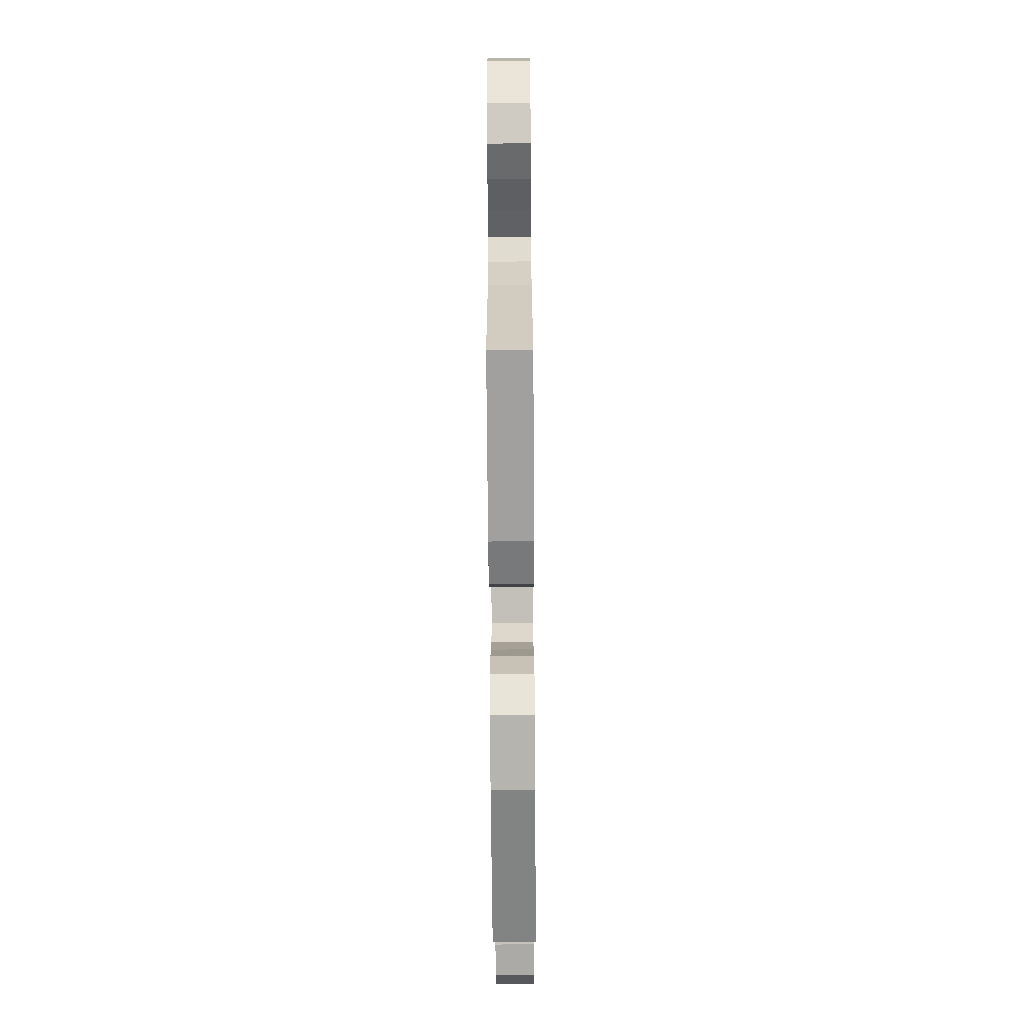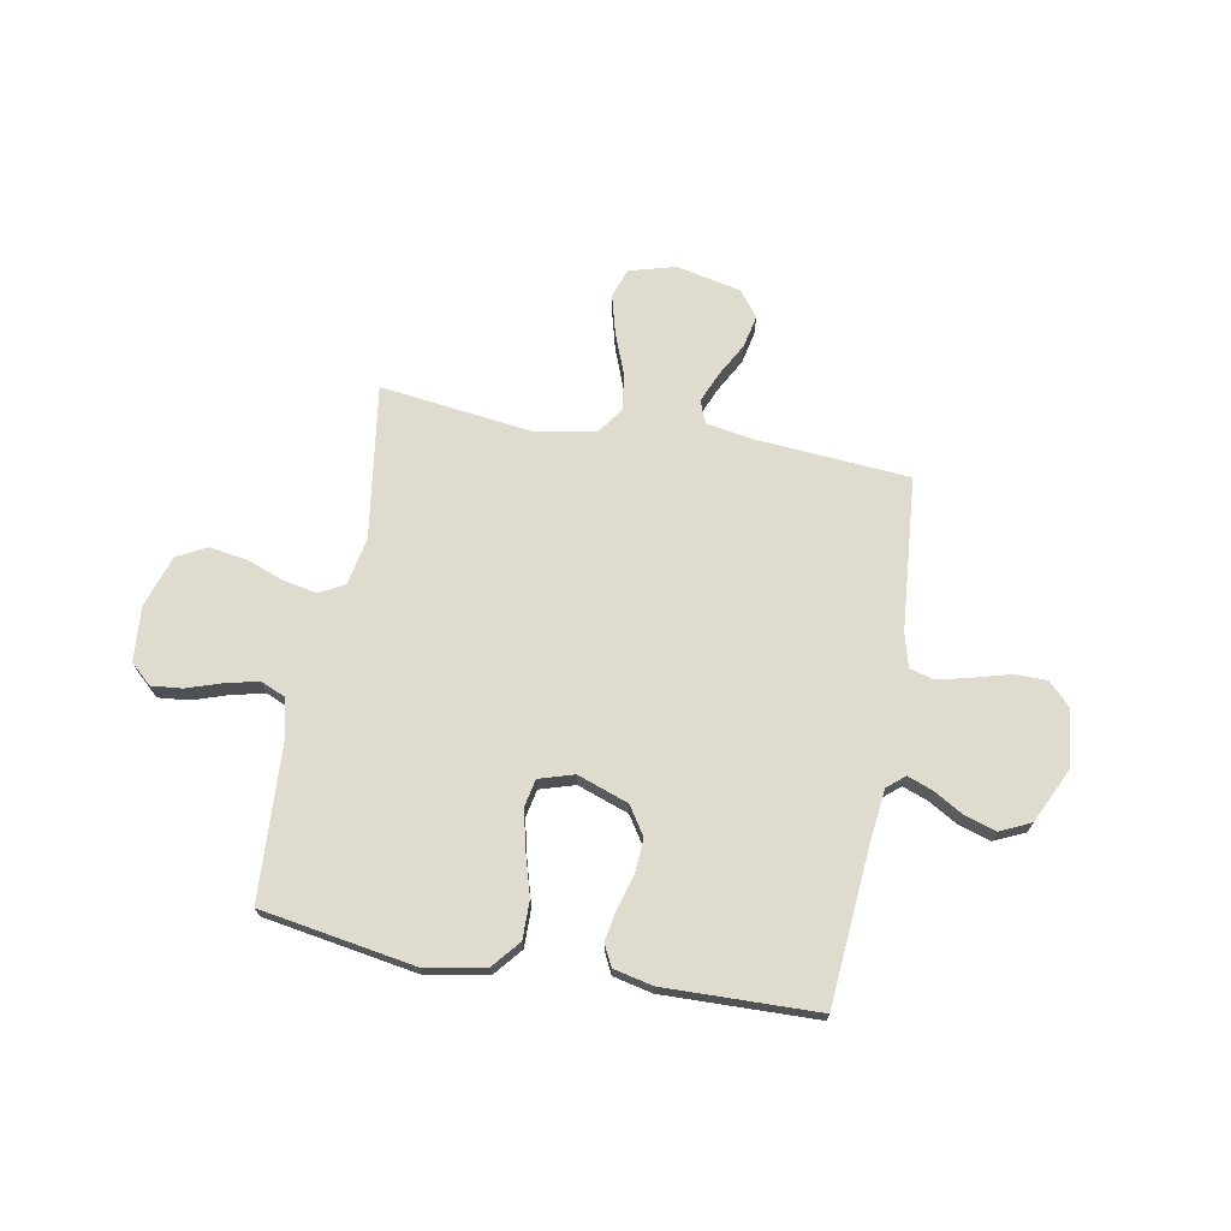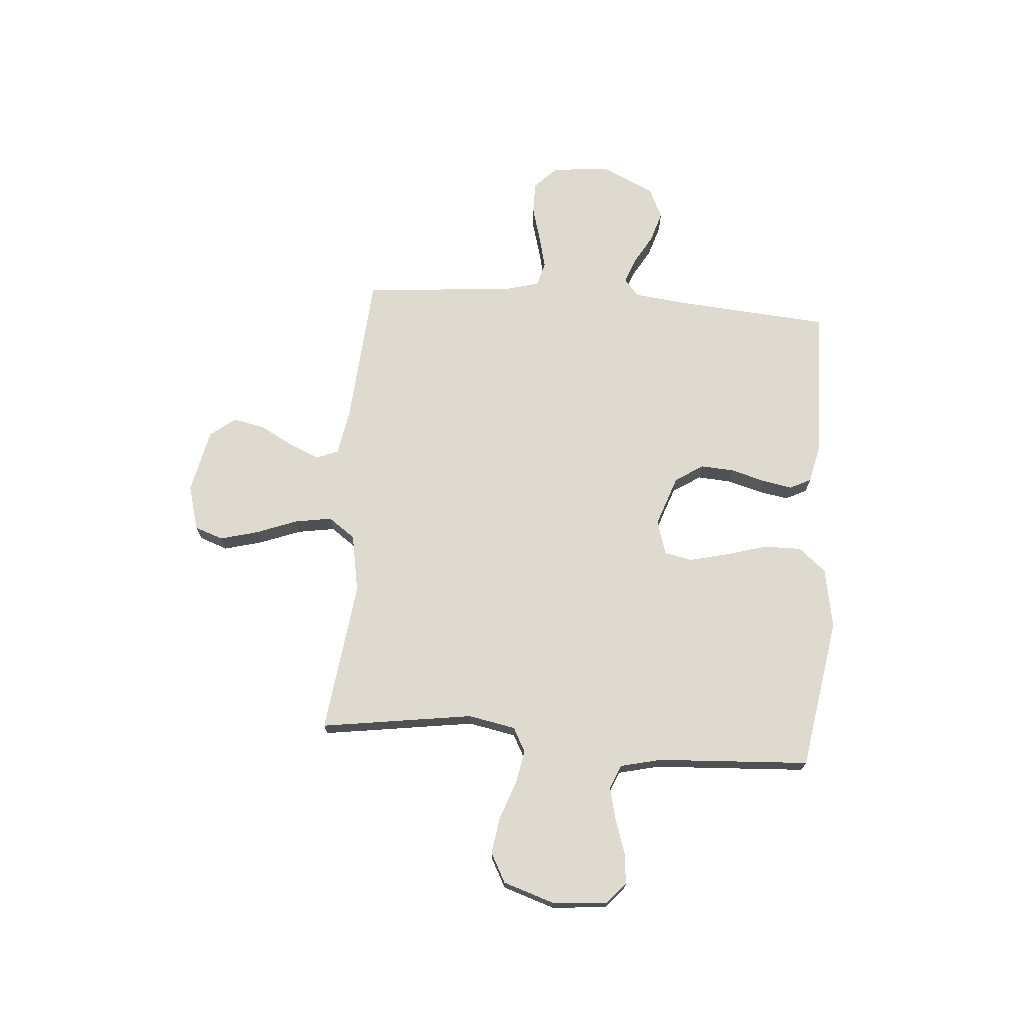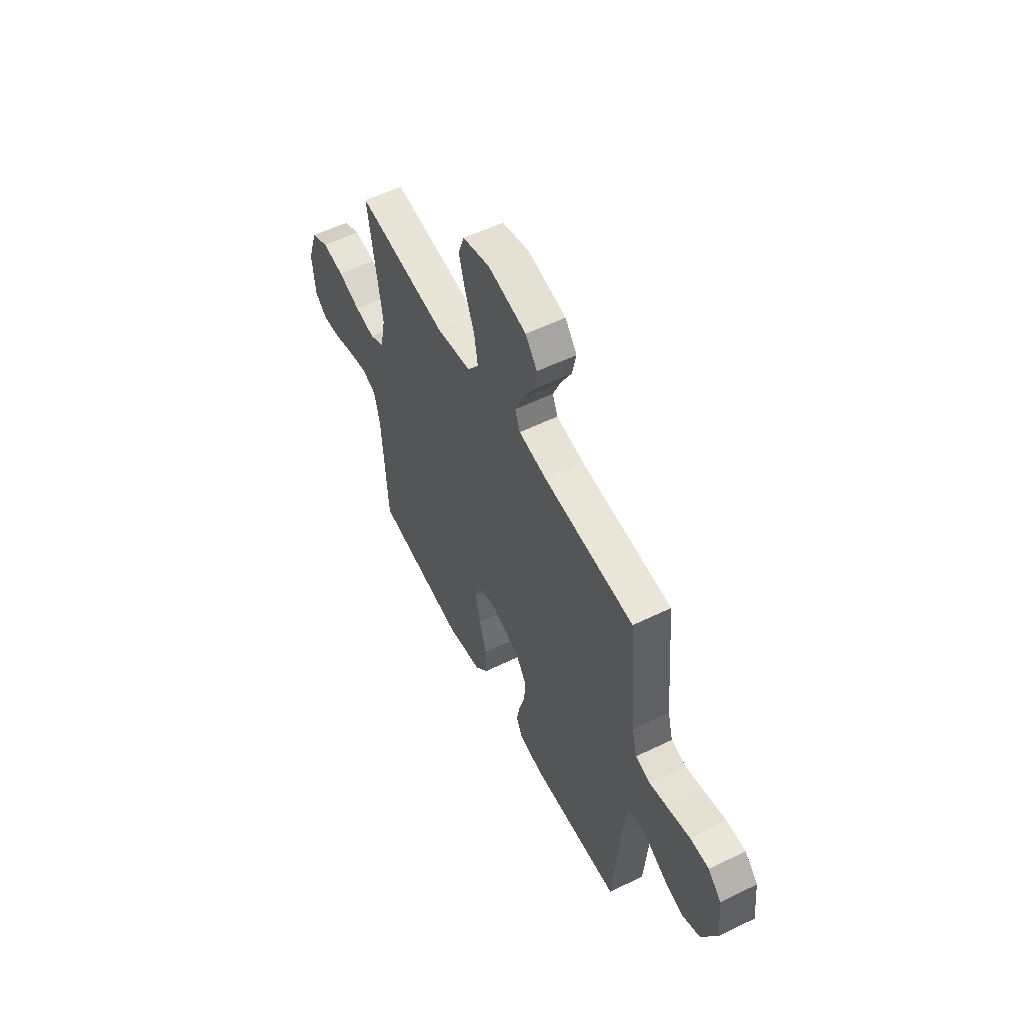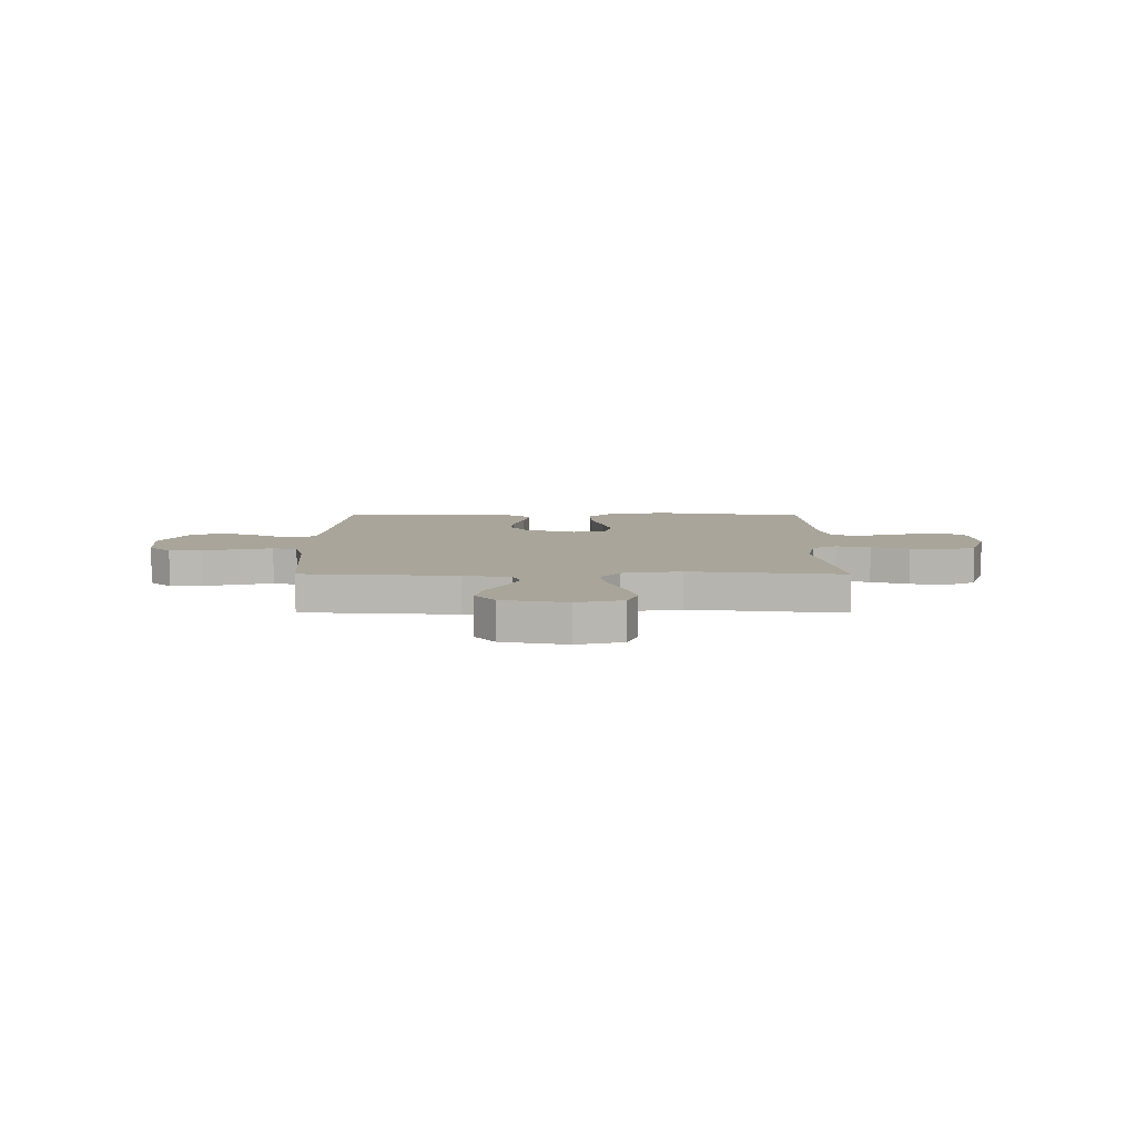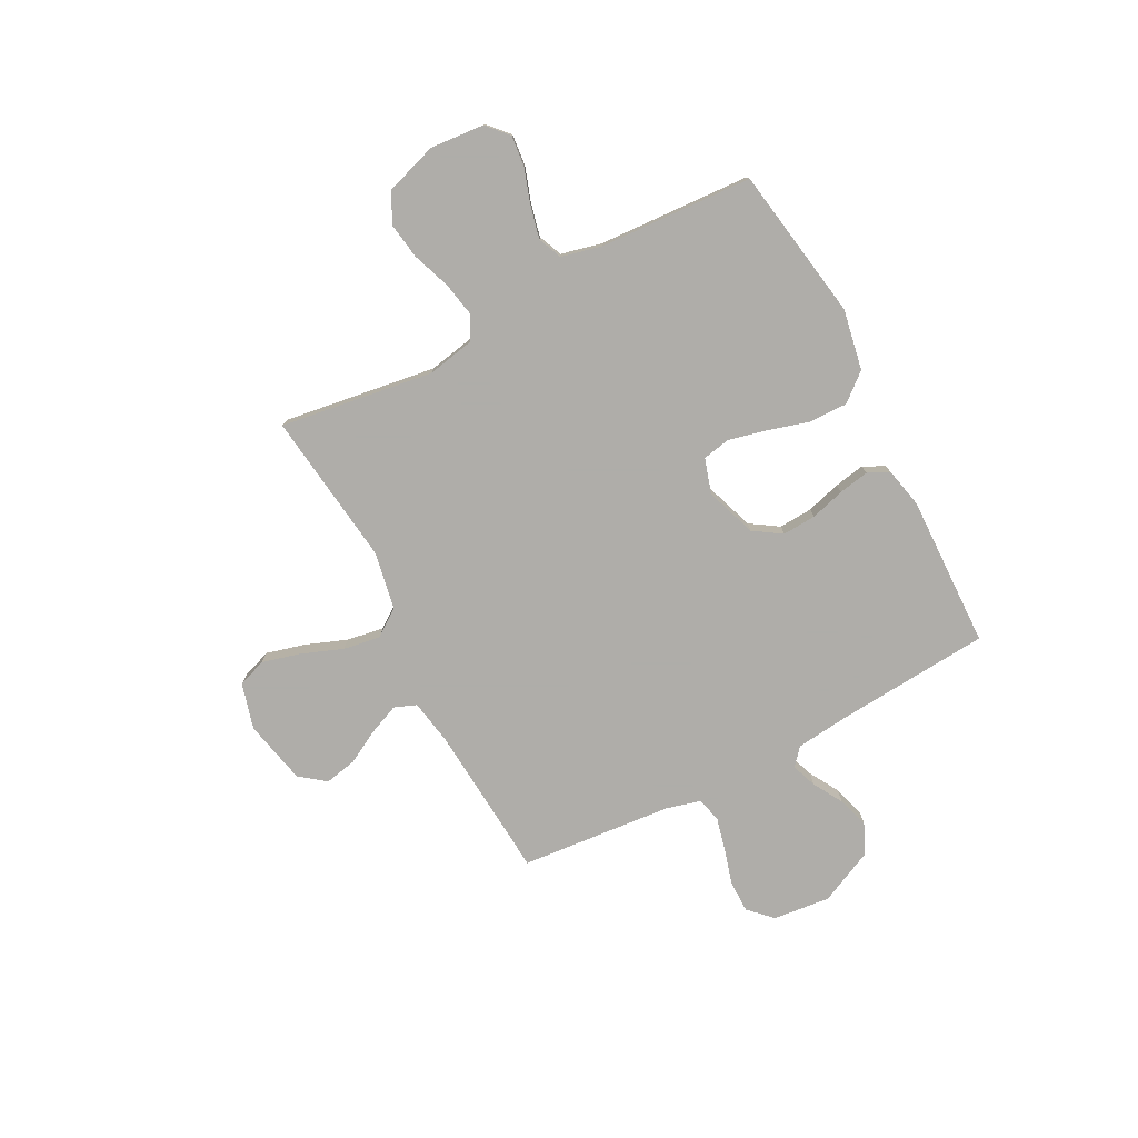
<metadata>
{"format":"obj","ext":"obj","renderer":"f3d","projection":"perspective","resolution":1024,"background":"white","views":[{"elev":-70.2,"azim":-89.6,"up":"+Z"},{"elev":70.5,"azim":-169.5,"up":"+Y"},{"elev":70.9,"azim":94.5,"up":"+Y"},{"elev":56.1,"azim":-117.0,"up":"+Z"},{"elev":7.5,"azim":0.3,"up":"+Y"},{"elev":-77.2,"azim":117.7,"up":"+Y"}]}
</metadata>
<code>
v 0.5 0.07 -0.5
v 0.2 0.07 -0.549
v 0.081 0.07 -0.527
v 0.036 0.07 -0.473
v 0.037 0.07 -0.398
v 0.061 0.07 -0.316
v 0.079 0.07 -0.241
v 0.068 0.07 -0.187
v 0 0.07 -0.166
v -0.1 0.07 -0.201
v -0.136 0.07 -0.256
v -0.132 0.07 -0.322
v -0.113 0.07 -0.389
v -0.102 0.07 -0.449
v -0.123 0.07 -0.491
v -0.2 0.07 -0.508
v -0.5 0.07 -0.5
v -0.523 0.07 -0.2
v -0.535 0.07 -0.092
v -0.569 0.07 -0.063
v -0.618 0.07 -0.081
v -0.677 0.07 -0.115
v -0.738 0.07 -0.134
v -0.798 0.07 -0.106
v -0.848 0.07 0
v -0.836 0.07 0.113
v -0.792 0.07 0.157
v -0.729 0.07 0.157
v -0.658 0.07 0.137
v -0.593 0.07 0.121
v -0.545 0.07 0.134
v -0.527 0.07 0.2
v -0.5 0.07 0.5
v -0.2 0.07 0.522
v -0.108 0.07 0.538
v -0.091 0.07 0.581
v -0.116 0.07 0.641
v -0.152 0.07 0.707
v -0.165 0.07 0.77
v -0.126 0.07 0.82
v 0 0.07 0.847
v 0.09 0.07 0.822
v 0.11 0.07 0.766
v 0.09 0.07 0.691
v 0.059 0.07 0.61
v 0.047 0.07 0.537
v 0.085 0.07 0.484
v 0.2 0.07 0.463
v 0.5 0.07 0.5
v 0.456 0.07 0.2
v 0.474 0.07 0.107
v 0.522 0.07 0.081
v 0.589 0.07 0.094
v 0.663 0.07 0.121
v 0.735 0.07 0.132
v 0.793 0.07 0.101
v 0.826 0.07 0
v 0.817 0.07 -0.107
v 0.776 0.07 -0.144
v 0.716 0.07 -0.138
v 0.647 0.07 -0.115
v 0.583 0.07 -0.1
v 0.536 0.07 -0.12
v 0.517 0.07 -0.2
v 0.5 0 -0.5
v 0.2 0 -0.549
v 0.081 0 -0.527
v 0.036 0 -0.473
v 0.037 0 -0.398
v 0.061 0 -0.316
v 0.079 0 -0.241
v 0.068 0 -0.187
v 0 0 -0.166
v -0.1 0 -0.201
v -0.136 0 -0.256
v -0.132 0 -0.322
v -0.113 0 -0.389
v -0.102 0 -0.449
v -0.123 0 -0.491
v -0.2 0 -0.508
v -0.5 0 -0.5
v -0.523 0 -0.2
v -0.535 0 -0.092
v -0.569 0 -0.063
v -0.618 0 -0.081
v -0.677 0 -0.115
v -0.738 0 -0.134
v -0.798 0 -0.106
v -0.848 0 0
v -0.836 0 0.113
v -0.792 0 0.157
v -0.729 0 0.157
v -0.658 0 0.137
v -0.593 0 0.121
v -0.545 0 0.134
v -0.527 0 0.2
v -0.5 0 0.5
v -0.2 0 0.522
v -0.108 0 0.538
v -0.091 0 0.581
v -0.116 0 0.641
v -0.152 0 0.707
v -0.165 0 0.77
v -0.126 0 0.82
v 0 0 0.847
v 0.09 0 0.822
v 0.11 0 0.766
v 0.09 0 0.691
v 0.059 0 0.61
v 0.047 0 0.537
v 0.085 0 0.484
v 0.2 0 0.463
v 0.5 0 0.5
v 0.456 0 0.2
v 0.474 0 0.107
v 0.522 0 0.081
v 0.589 0 0.094
v 0.663 0 0.121
v 0.735 0 0.132
v 0.793 0 0.101
v 0.826 0 0
v 0.817 0 -0.107
v 0.776 0 -0.144
v 0.716 0 -0.138
v 0.647 0 -0.115
v 0.583 0 -0.1
v 0.536 0 -0.12
v 0.517 0 -0.2
f 58 59 60 61
f 58 61 62
f 57 58 62
f 56 57 62
f 53 54 55 56
f 52 53 56 62
f 51 52 62 63
f 48 49 50
f 47 48 50 51
f 42 43 44 45
f 42 45 46
f 41 42 46
f 40 41 46
f 37 38 39 40
f 36 37 40 46
f 35 36 46 47
f 32 33 34
f 31 32 34 35
f 26 27 28 29
f 26 29 30
f 25 26 30
f 24 25 30 31
f 21 22 23 24
f 20 21 24 31
f 15 16 17 18
f 15 18 19
f 12 13 14 15
f 11 12 15 19
f 10 11 19 20
f 3 4 5 6
f 3 6 7
f 64 1 2 3
f 64 3 7
f 63 64 7 8
f 51 63 8 9
f 31 35 47 51
f 20 31 51
f 9 10 20 51
f 125 124 123 122
f 126 125 122
f 126 122 121
f 126 121 120
f 120 119 118 117
f 126 120 117 116
f 127 126 116 115
f 114 113 112
f 115 114 112 111
f 109 108 107 106
f 110 109 106
f 110 106 105
f 110 105 104
f 104 103 102 101
f 110 104 101 100
f 111 110 100 99
f 98 97 96
f 99 98 96 95
f 93 92 91 90
f 94 93 90
f 94 90 89
f 95 94 89 88
f 88 87 86 85
f 95 88 85 84
f 82 81 80 79
f 83 82 79
f 79 78 77 76
f 83 79 76 75
f 84 83 75 74
f 70 69 68 67
f 71 70 67
f 67 66 65 128
f 71 67 128
f 72 71 128 127
f 73 72 127 115
f 115 111 99 95
f 115 95 84
f 115 84 74 73
f 1 65 66 2
f 2 66 67 3
f 3 67 68 4
f 4 68 69 5
f 5 69 70 6
f 6 70 71 7
f 7 71 72 8
f 8 72 73 9
f 9 73 74 10
f 10 74 75 11
f 11 75 76 12
f 12 76 77 13
f 13 77 78 14
f 14 78 79 15
f 15 79 80 16
f 16 80 81 17
f 17 81 82 18
f 18 82 83 19
f 19 83 84 20
f 20 84 85 21
f 21 85 86 22
f 22 86 87 23
f 23 87 88 24
f 24 88 89 25
f 25 89 90 26
f 26 90 91 27
f 27 91 92 28
f 28 92 93 29
f 29 93 94 30
f 30 94 95 31
f 31 95 96 32
f 32 96 97 33
f 33 97 98 34
f 34 98 99 35
f 35 99 100 36
f 36 100 101 37
f 37 101 102 38
f 38 102 103 39
f 39 103 104 40
f 40 104 105 41
f 41 105 106 42
f 42 106 107 43
f 43 107 108 44
f 44 108 109 45
f 45 109 110 46
f 46 110 111 47
f 47 111 112 48
f 48 112 113 49
f 49 113 114 50
f 50 114 115 51
f 51 115 116 52
f 52 116 117 53
f 53 117 118 54
f 54 118 119 55
f 55 119 120 56
f 56 120 121 57
f 57 121 122 58
f 58 122 123 59
f 59 123 124 60
f 60 124 125 61
f 61 125 126 62
f 62 126 127 63
f 63 127 128 64
f 64 128 65 1

</code>
